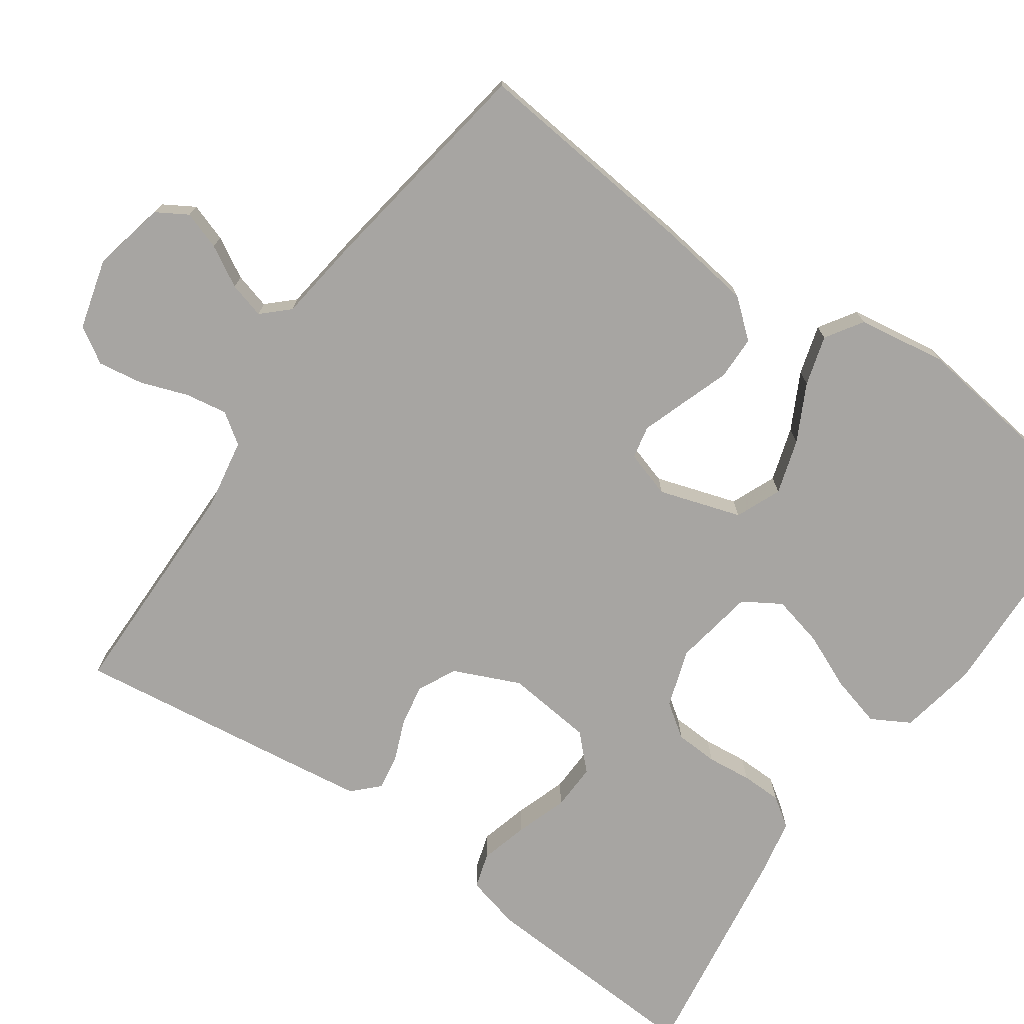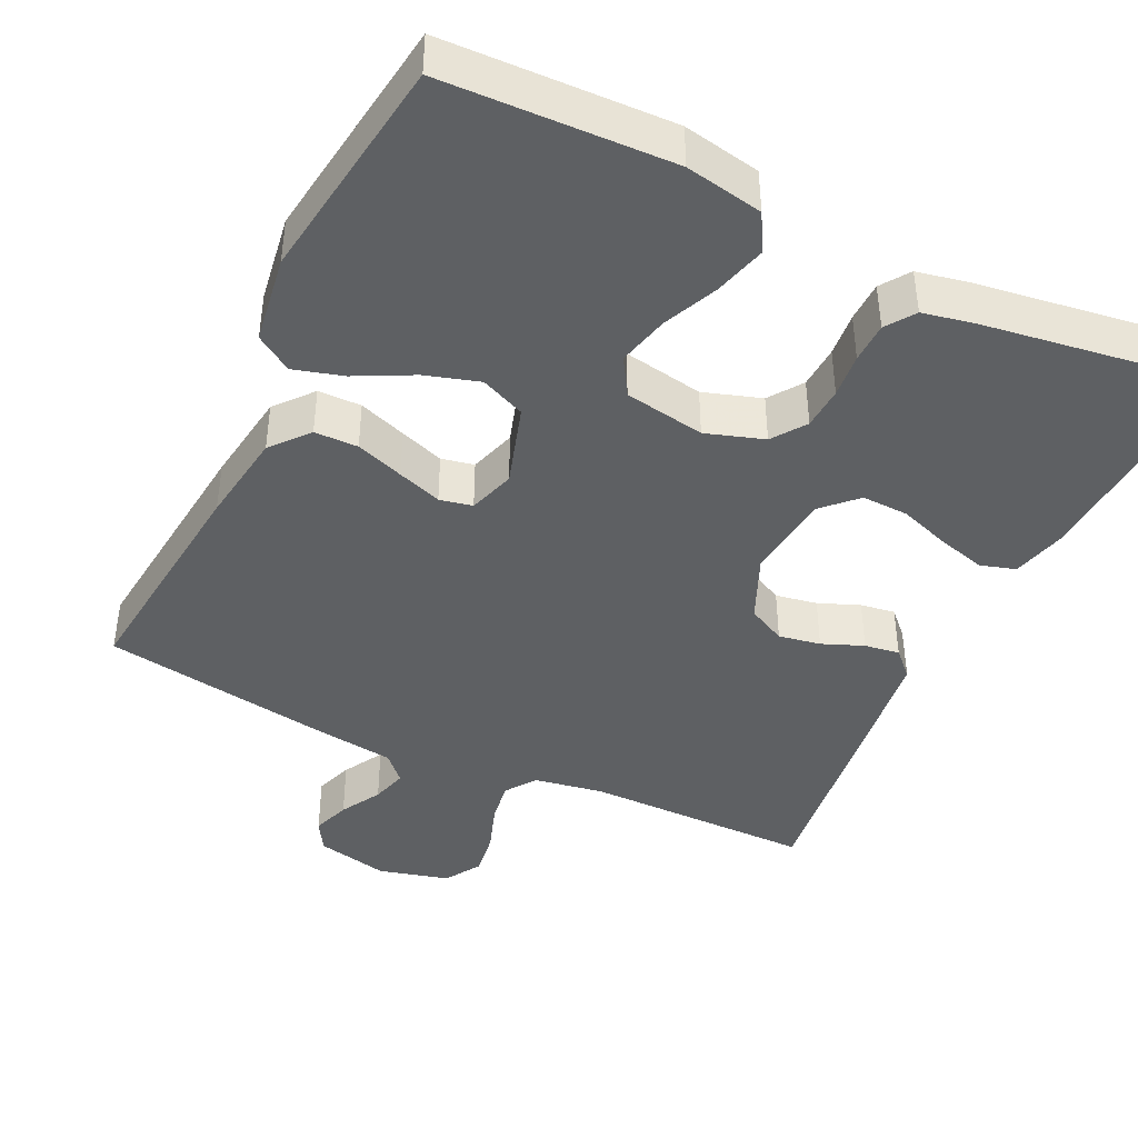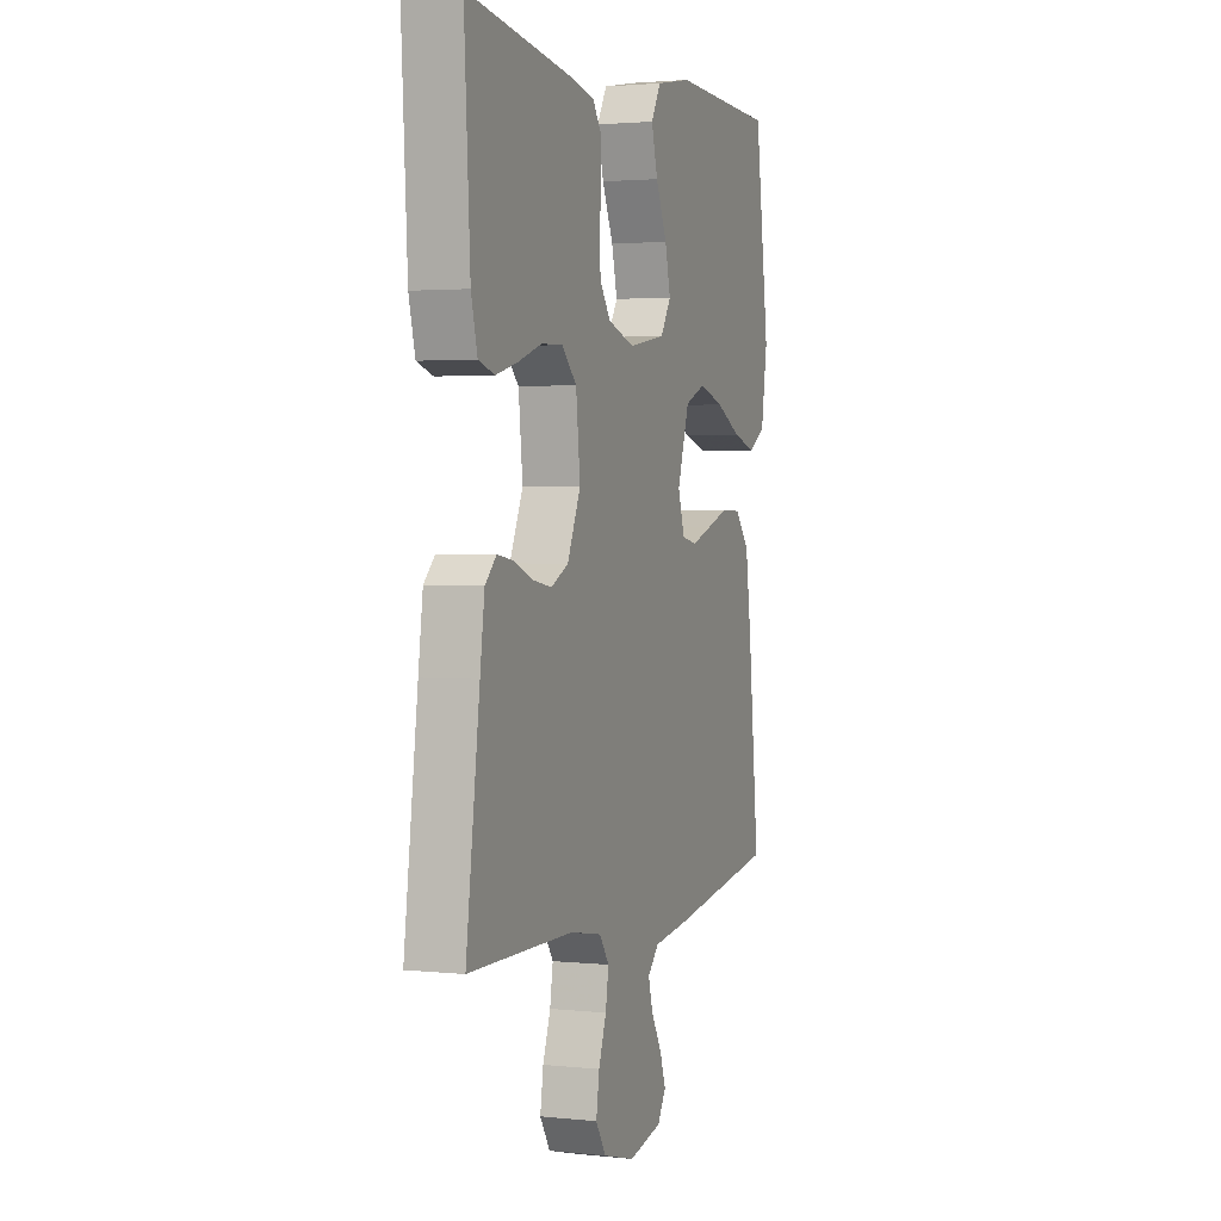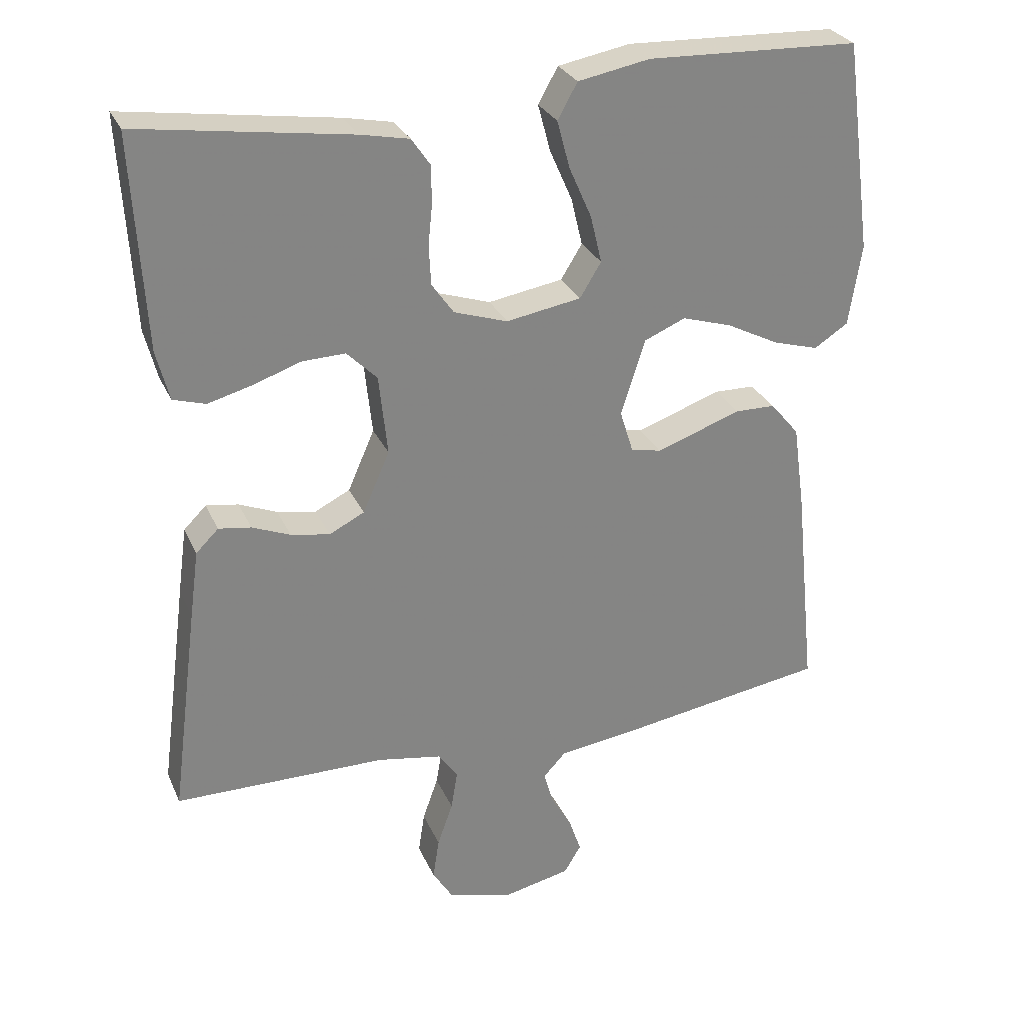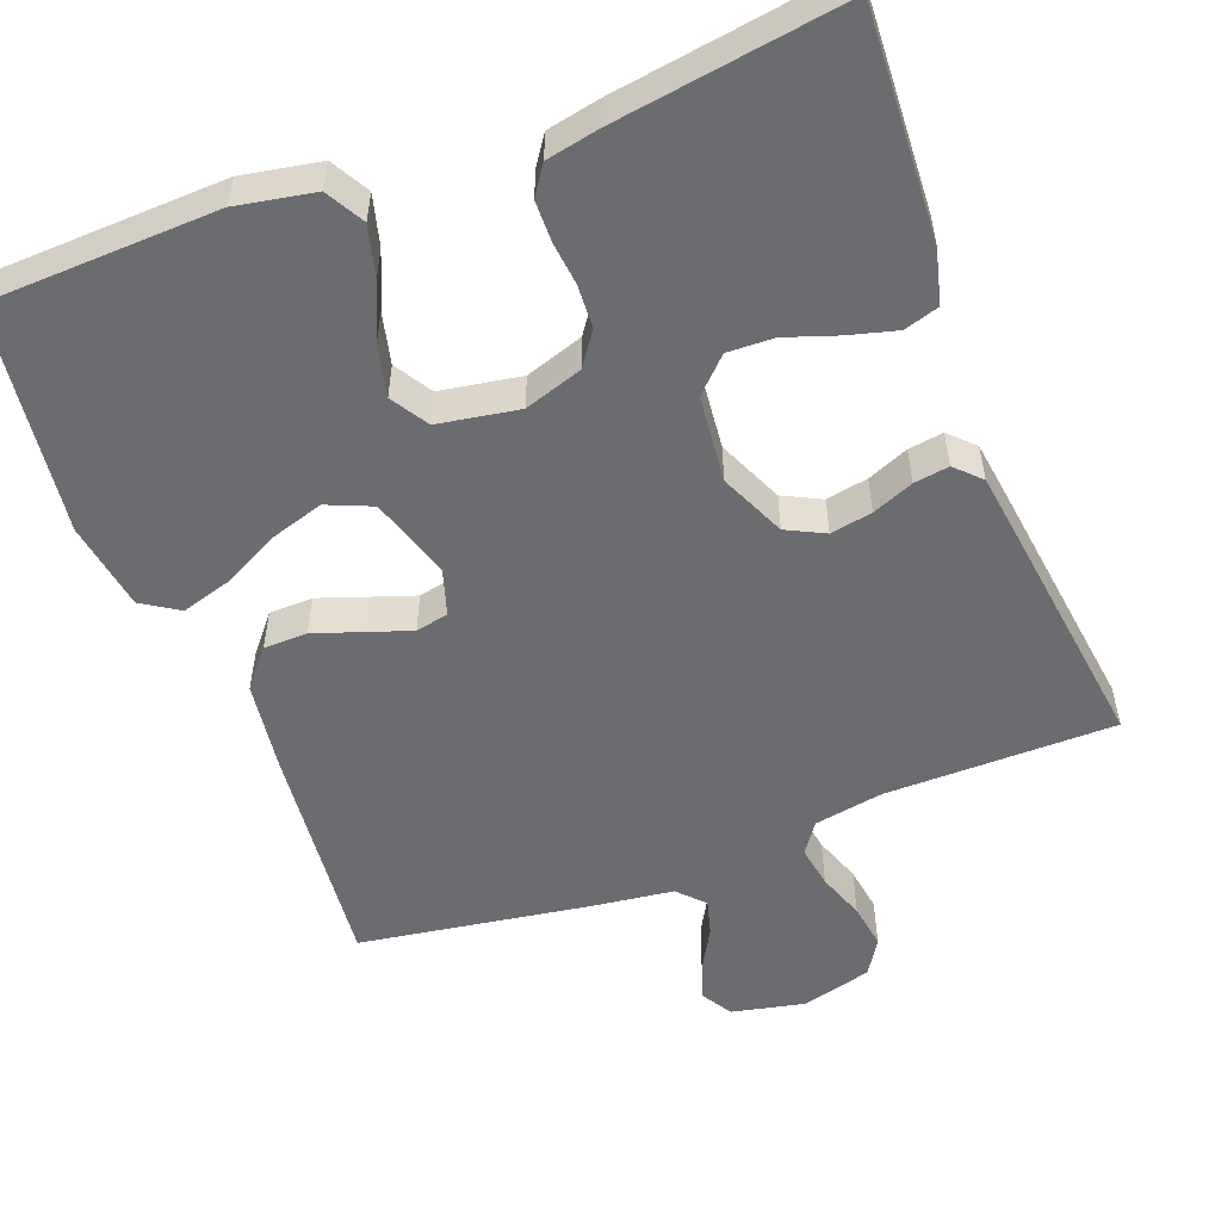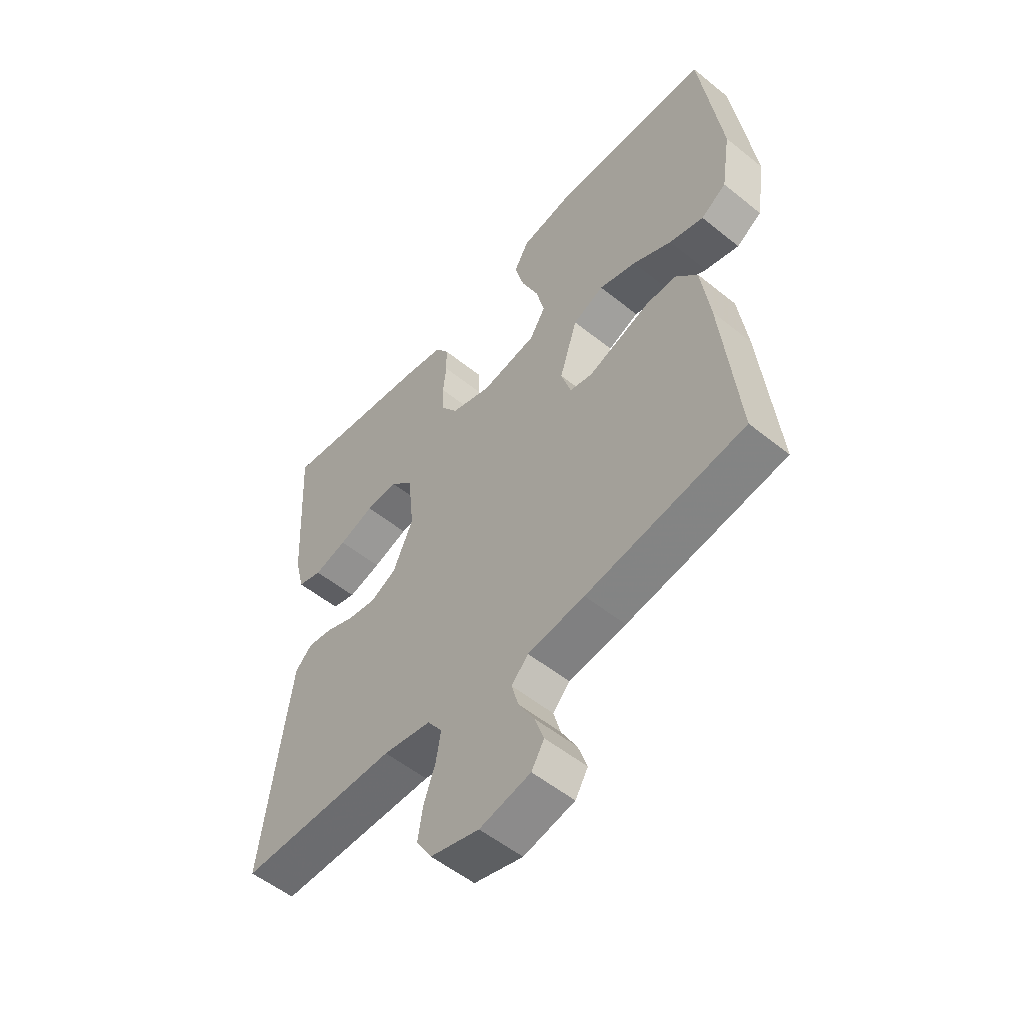
<metadata>
{"format":"obj","ext":"obj","renderer":"f3d","projection":"perspective","resolution":1024,"background":"white","views":[{"elev":-73.9,"azim":-125.0,"up":"+Y"},{"elev":-42.4,"azim":-25.8,"up":"+Y"},{"elev":2.3,"azim":110.4,"up":"+Z"},{"elev":28.6,"azim":159.5,"up":"+Z"},{"elev":-53.7,"azim":20.9,"up":"+Y"},{"elev":-54.1,"azim":-130.6,"up":"+Z"}]}
</metadata>
<code>
v 0.5 0.07 -0.5
v 0.2 0.07 -0.502
v 0.109 0.07 -0.518
v 0.081 0.07 -0.558
v 0.09 0.07 -0.613
v 0.112 0.07 -0.675
v 0.121 0.07 -0.734
v 0.092 0.07 -0.781
v 0 0.07 -0.806
v -0.096 0.07 -0.785
v -0.12 0.07 -0.745
v -0.103 0.07 -0.695
v -0.073 0.07 -0.642
v -0.06 0.07 -0.595
v -0.092 0.07 -0.561
v -0.2 0.07 -0.547
v -0.5 0.07 -0.5
v -0.469 0.07 -0.2
v -0.452 0.07 -0.078
v -0.411 0.07 -0.029
v -0.354 0.07 -0.028
v -0.291 0.07 -0.05
v -0.233 0.07 -0.07
v -0.19 0.07 -0.061
v -0.171 0.07 0
v -0.205 0.07 0.107
v -0.264 0.07 0.132
v -0.335 0.07 0.11
v -0.409 0.07 0.072
v -0.474 0.07 0.053
v -0.522 0.07 0.084
v -0.54 0.07 0.2
v -0.5 0.07 0.5
v -0.2 0.07 0.511
v -0.098 0.07 0.492
v -0.07 0.07 0.442
v -0.088 0.07 0.375
v -0.12 0.07 0.302
v -0.136 0.07 0.235
v -0.106 0.07 0.186
v 0 0.07 0.168
v 0.076 0.07 0.193
v 0.107 0.07 0.237
v 0.11 0.07 0.293
v 0.104 0.07 0.351
v 0.105 0.07 0.404
v 0.131 0.07 0.442
v 0.2 0.07 0.456
v 0.5 0.07 0.5
v 0.483 0.07 0.2
v 0.465 0.07 0.129
v 0.419 0.07 0.115
v 0.356 0.07 0.132
v 0.289 0.07 0.155
v 0.228 0.07 0.157
v 0.185 0.07 0.114
v 0.173 0.07 0
v 0.211 0.07 -0.086
v 0.261 0.07 -0.111
v 0.316 0.07 -0.101
v 0.37 0.07 -0.079
v 0.416 0.07 -0.072
v 0.448 0.07 -0.104
v 0.461 0.07 -0.2
v 0.5 0 -0.5
v 0.2 0 -0.502
v 0.109 0 -0.518
v 0.081 0 -0.558
v 0.09 0 -0.613
v 0.112 0 -0.675
v 0.121 0 -0.734
v 0.092 0 -0.781
v 0 0 -0.806
v -0.096 0 -0.785
v -0.12 0 -0.745
v -0.103 0 -0.695
v -0.073 0 -0.642
v -0.06 0 -0.595
v -0.092 0 -0.561
v -0.2 0 -0.547
v -0.5 0 -0.5
v -0.469 0 -0.2
v -0.452 0 -0.078
v -0.411 0 -0.029
v -0.354 0 -0.028
v -0.291 0 -0.05
v -0.233 0 -0.07
v -0.19 0 -0.061
v -0.171 0 0
v -0.205 0 0.107
v -0.264 0 0.132
v -0.335 0 0.11
v -0.409 0 0.072
v -0.474 0 0.053
v -0.522 0 0.084
v -0.54 0 0.2
v -0.5 0 0.5
v -0.2 0 0.511
v -0.098 0 0.492
v -0.07 0 0.442
v -0.088 0 0.375
v -0.12 0 0.302
v -0.136 0 0.235
v -0.106 0 0.186
v 0 0 0.168
v 0.076 0 0.193
v 0.107 0 0.237
v 0.11 0 0.293
v 0.104 0 0.351
v 0.105 0 0.404
v 0.131 0 0.442
v 0.2 0 0.456
v 0.5 0 0.5
v 0.483 0 0.2
v 0.465 0 0.129
v 0.419 0 0.115
v 0.356 0 0.132
v 0.289 0 0.155
v 0.228 0 0.157
v 0.185 0 0.114
v 0.173 0 0
v 0.211 0 -0.086
v 0.261 0 -0.111
v 0.316 0 -0.101
v 0.37 0 -0.079
v 0.416 0 -0.072
v 0.448 0 -0.104
v 0.461 0 -0.2
f 63 64 1 2
f 60 61 62 63
f 59 60 63 2
f 58 59 2 3
f 57 58 3 4
f 56 57 4
f 51 52 53 54
f 49 50 51 54
f 49 54 55
f 48 49 55 56
f 44 45 46 47
f 43 44 47 48
f 35 36 37 38
f 35 38 39
f 34 35 39
f 33 34 39
f 32 33 39 40
f 28 29 30 31
f 27 28 31 32
f 19 20 21 22
f 19 22 23
f 18 19 23
f 15 16 17 18
f 15 18 23 24
f 10 11 12 13
f 10 13 14
f 9 10 14
f 8 9 14
f 5 6 7 8
f 4 5 8 14
f 43 48 56 4
f 27 32 40 41
f 26 27 41
f 25 26 41
f 25 41 42
f 24 25 42
f 15 24 42
f 15 42 43
f 4 14 15 43
f 66 65 128 127
f 127 126 125 124
f 66 127 124 123
f 67 66 123 122
f 68 67 122 121
f 68 121 120
f 118 117 116 115
f 118 115 114 113
f 119 118 113
f 120 119 113 112
f 111 110 109 108
f 112 111 108 107
f 102 101 100 99
f 103 102 99
f 103 99 98
f 103 98 97
f 104 103 97 96
f 95 94 93 92
f 96 95 92 91
f 86 85 84 83
f 87 86 83
f 87 83 82
f 82 81 80 79
f 88 87 82 79
f 77 76 75 74
f 78 77 74
f 78 74 73
f 78 73 72
f 72 71 70 69
f 78 72 69 68
f 68 120 112 107
f 105 104 96 91
f 105 91 90
f 105 90 89
f 106 105 89
f 106 89 88
f 106 88 79
f 107 106 79
f 107 79 78 68
f 1 65 66 2
f 2 66 67 3
f 3 67 68 4
f 4 68 69 5
f 5 69 70 6
f 6 70 71 7
f 7 71 72 8
f 8 72 73 9
f 9 73 74 10
f 10 74 75 11
f 11 75 76 12
f 12 76 77 13
f 13 77 78 14
f 14 78 79 15
f 15 79 80 16
f 16 80 81 17
f 17 81 82 18
f 18 82 83 19
f 19 83 84 20
f 20 84 85 21
f 21 85 86 22
f 22 86 87 23
f 23 87 88 24
f 24 88 89 25
f 25 89 90 26
f 26 90 91 27
f 27 91 92 28
f 28 92 93 29
f 29 93 94 30
f 30 94 95 31
f 31 95 96 32
f 32 96 97 33
f 33 97 98 34
f 34 98 99 35
f 35 99 100 36
f 36 100 101 37
f 37 101 102 38
f 38 102 103 39
f 39 103 104 40
f 40 104 105 41
f 41 105 106 42
f 42 106 107 43
f 43 107 108 44
f 44 108 109 45
f 45 109 110 46
f 46 110 111 47
f 47 111 112 48
f 48 112 113 49
f 49 113 114 50
f 50 114 115 51
f 51 115 116 52
f 52 116 117 53
f 53 117 118 54
f 54 118 119 55
f 55 119 120 56
f 56 120 121 57
f 57 121 122 58
f 58 122 123 59
f 59 123 124 60
f 60 124 125 61
f 61 125 126 62
f 62 126 127 63
f 63 127 128 64
f 64 128 65 1

</code>
